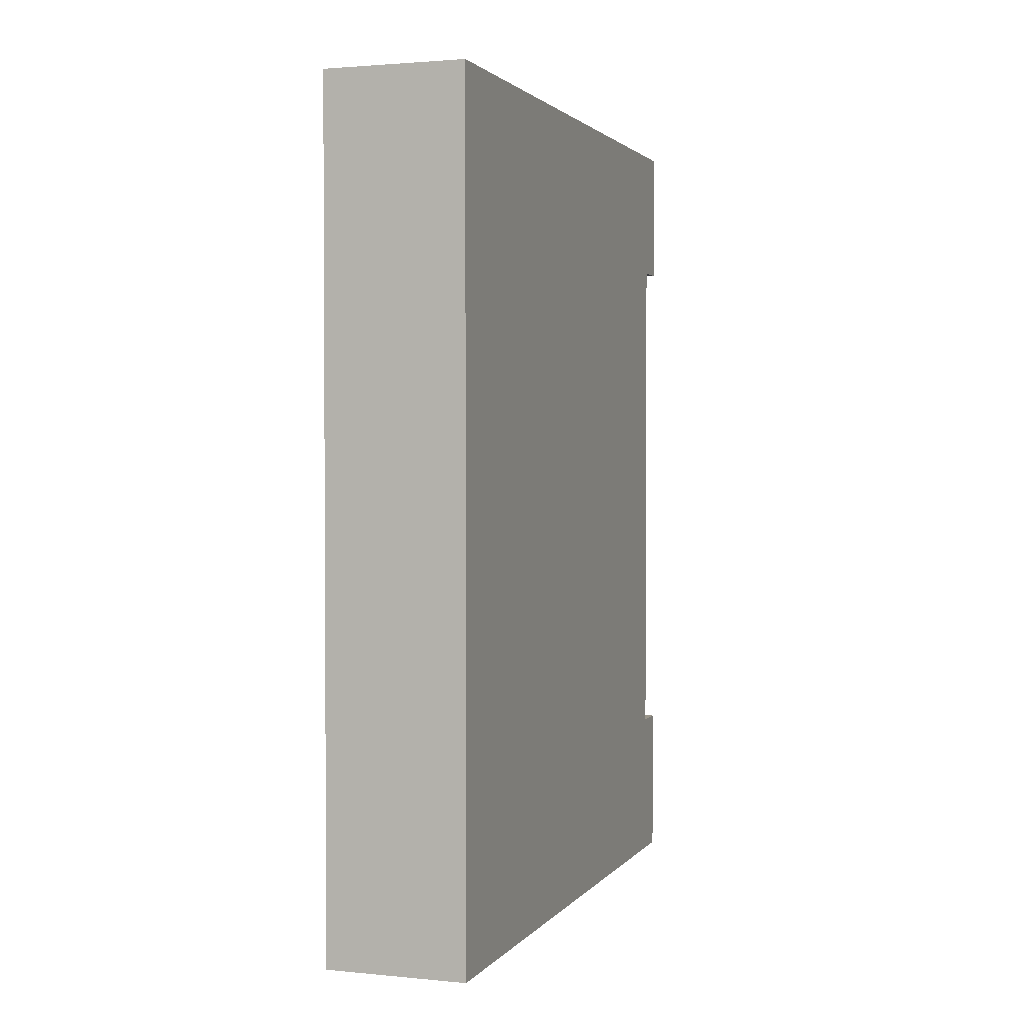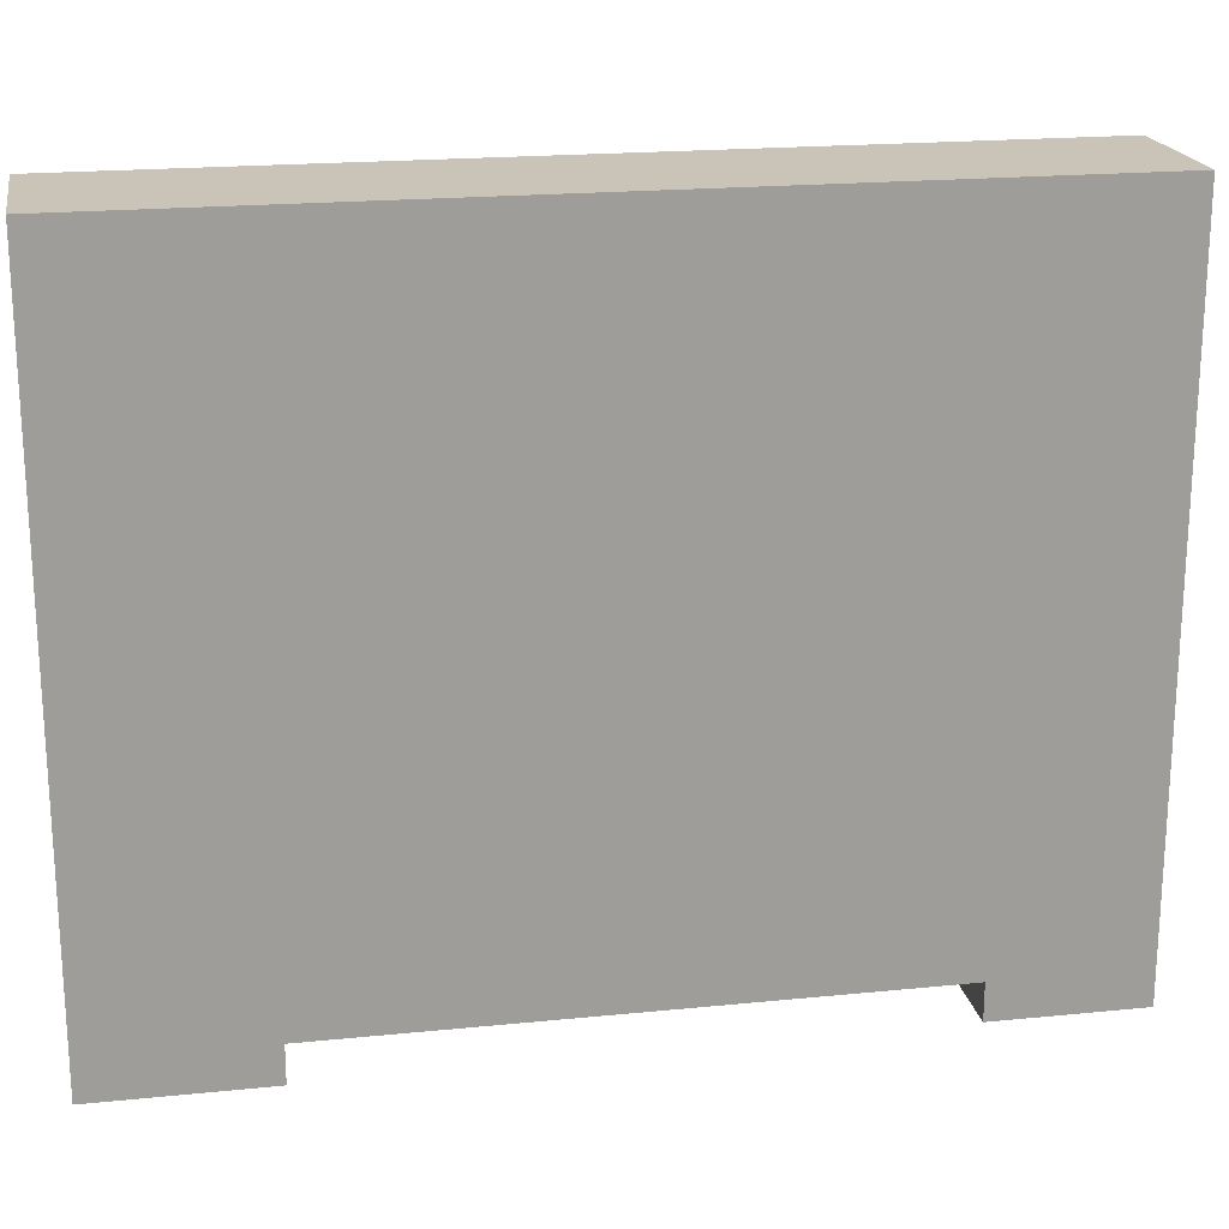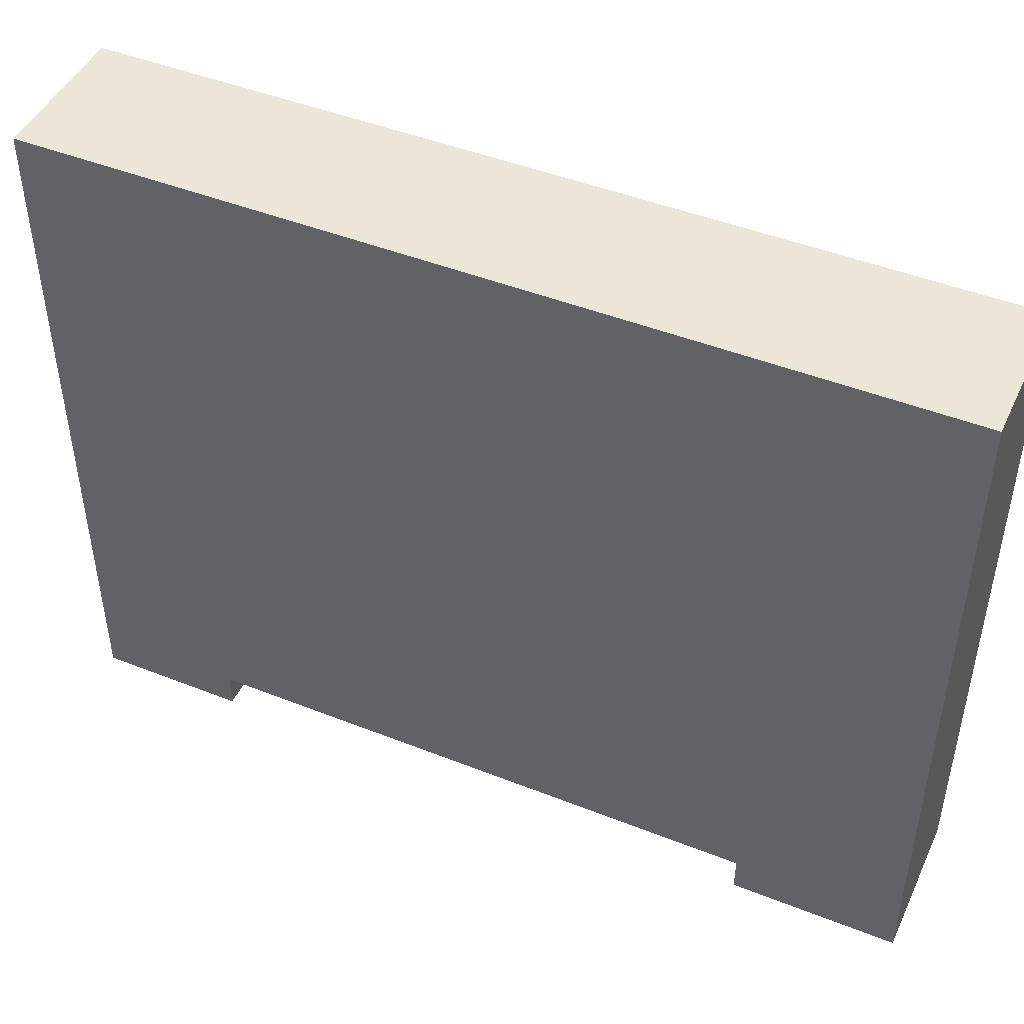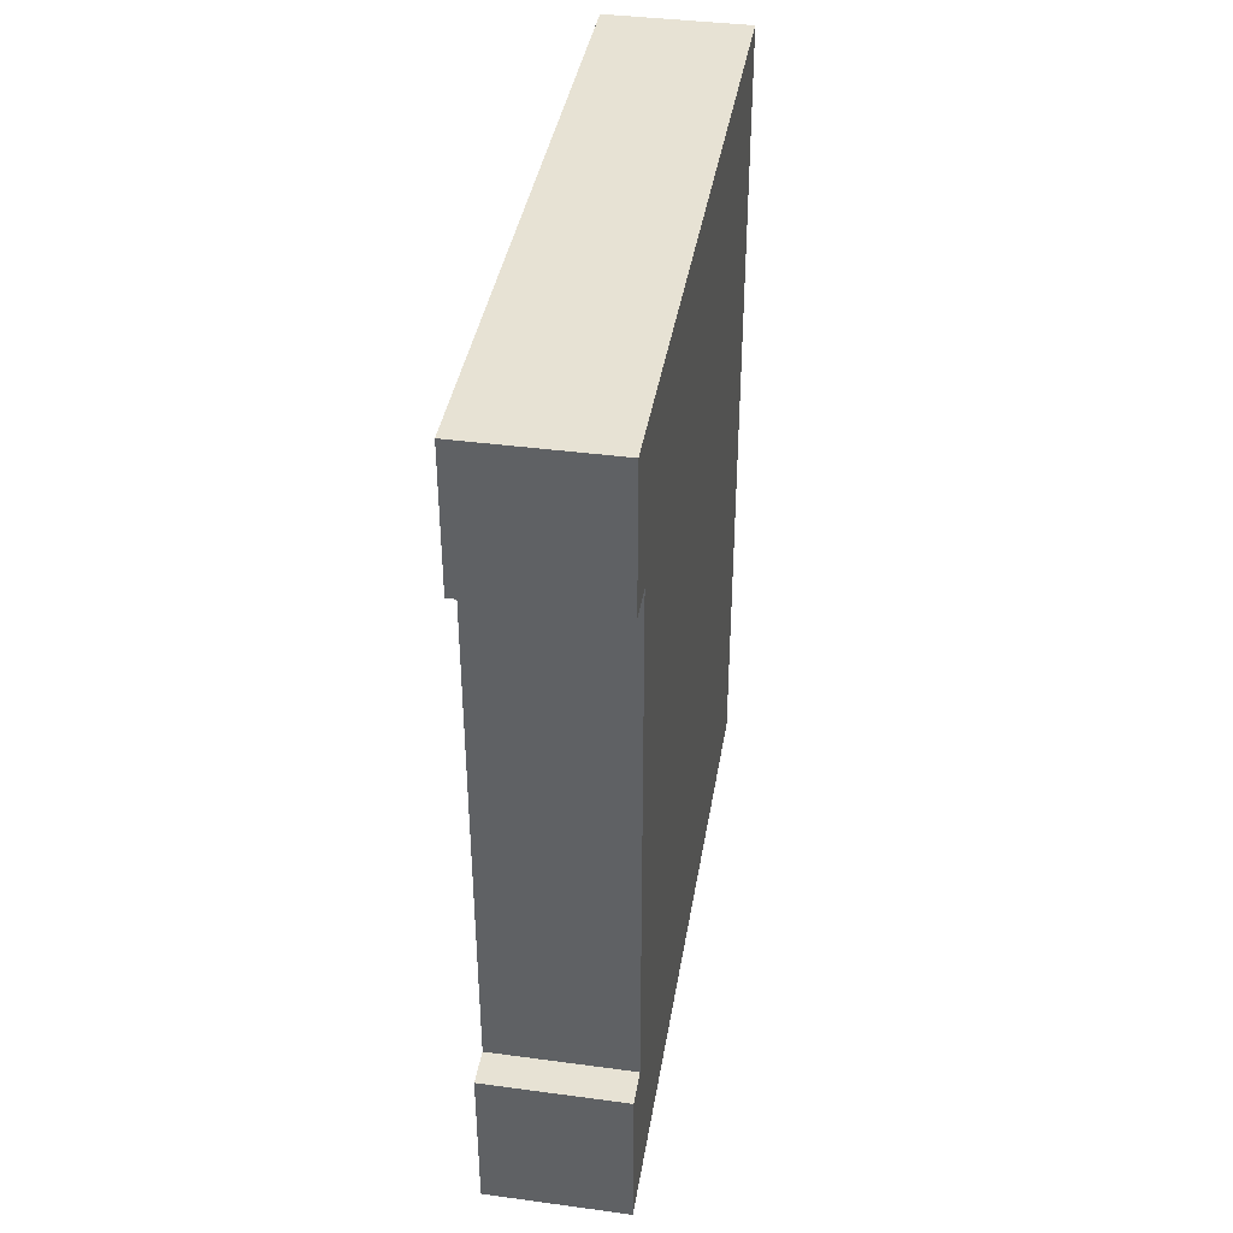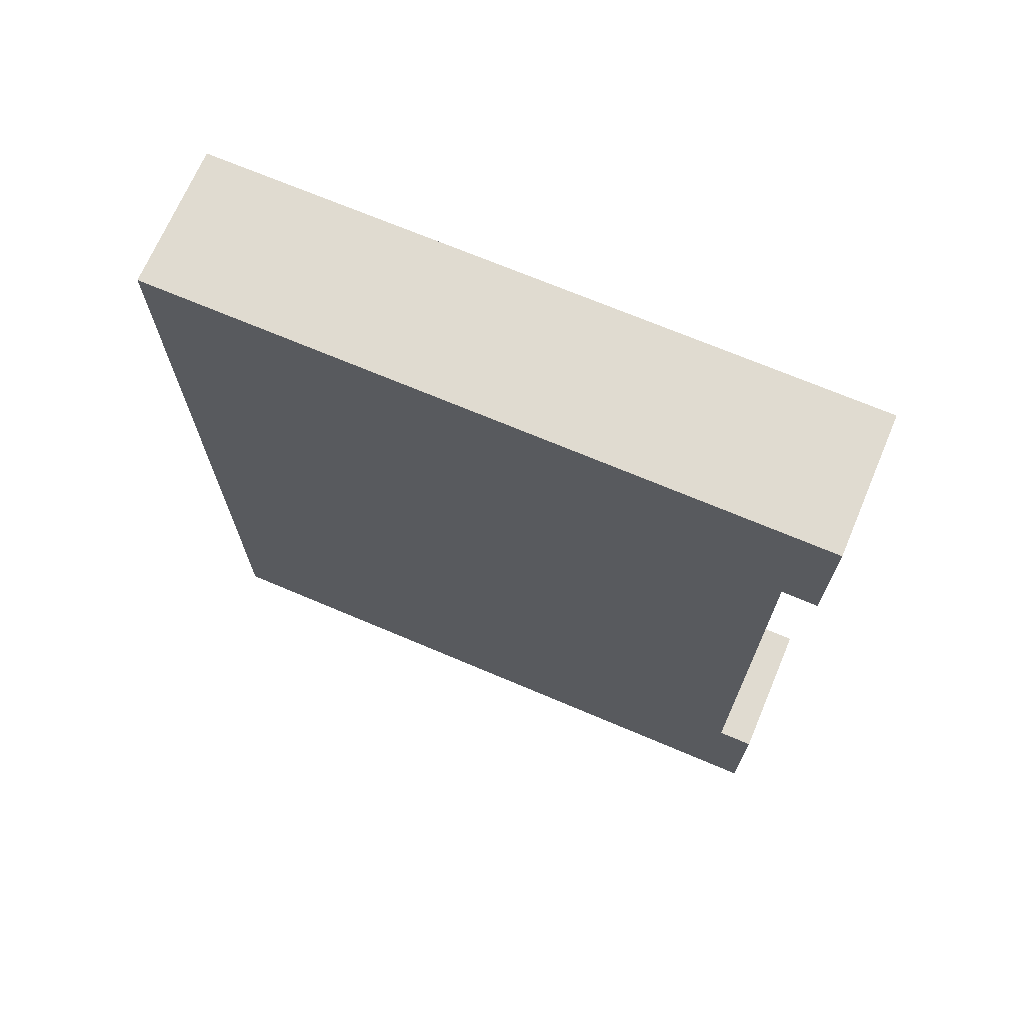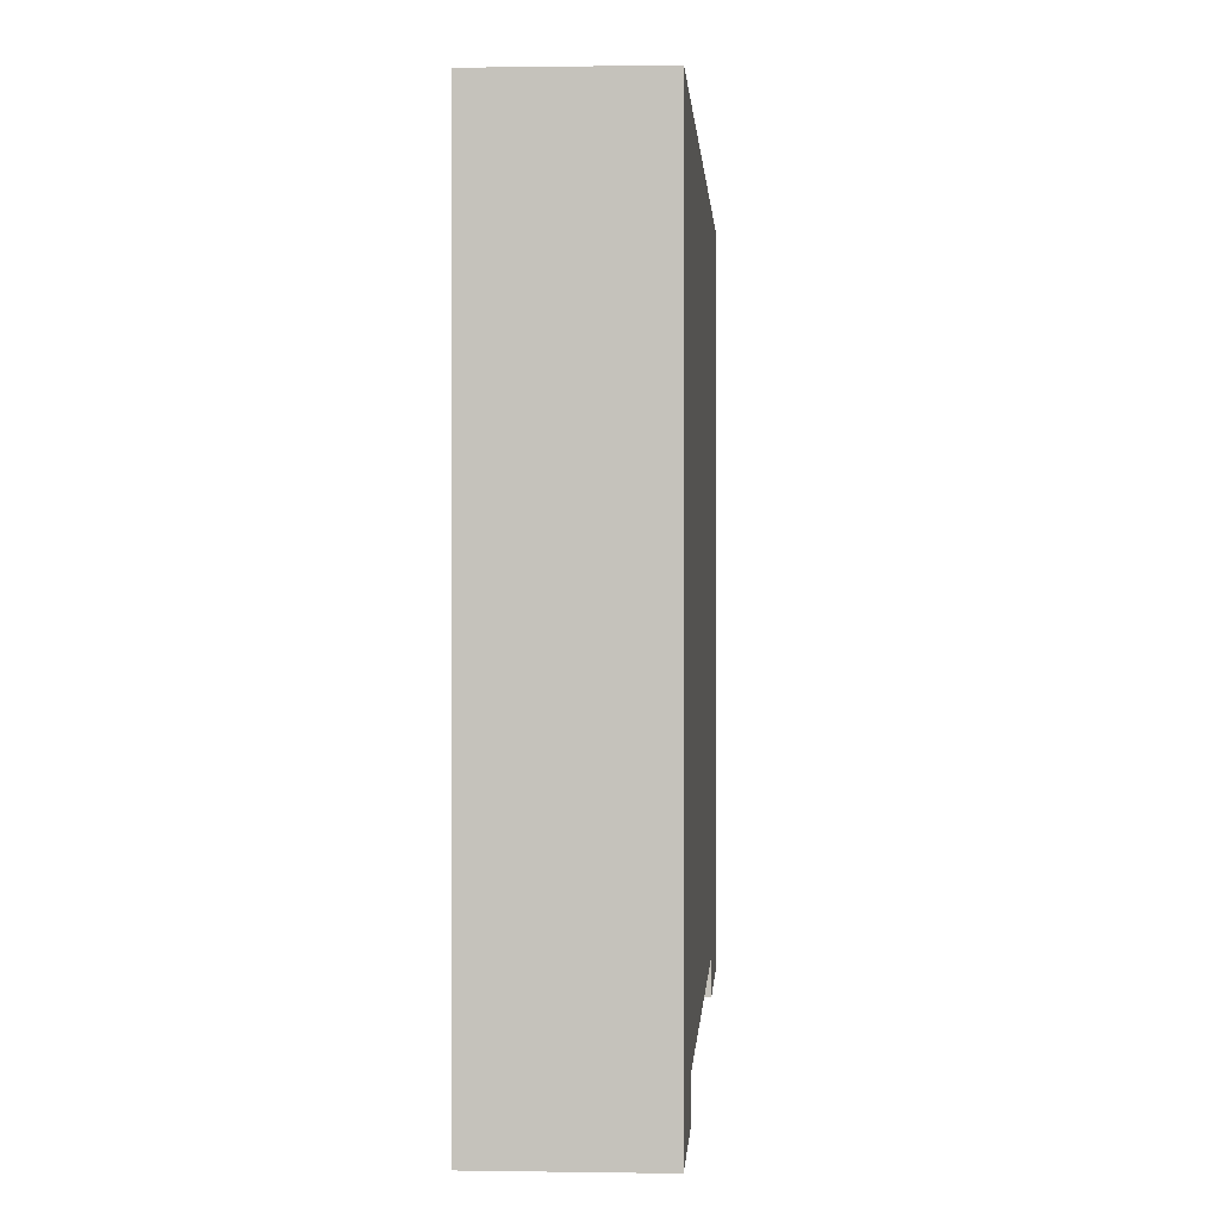
<metadata>
{"format":"obj","ext":"obj","renderer":"f3d","projection":"perspective","resolution":1024,"background":"white","views":[{"elev":2.0,"azim":19.0,"up":"+Y"},{"elev":19.9,"azim":79.5,"up":"+Z"},{"elev":46.4,"azim":-65.7,"up":"+Z"},{"elev":39.7,"azim":-170.6,"up":"+Y"},{"elev":69.8,"azim":113.0,"up":"+Y"},{"elev":0.9,"azim":-176.5,"up":"+Z"}]}
</metadata>
<code>
o
v 7 4.8 -11
v 7 4.8 -7.2
v 7 4.9 -9.7
v 7 4.9 -7.3
v 7 5.7 -11
v 7 5.7 -10.8
v 7 5.7 -10.7
v 7 6.8 -9.7
v 7 6.8 -9.5
v 7 6.9 -10.7
v 7 6.9 -9.5
v 7 6.9 -7.3
v 7 6.9 -7.2
v 7 8.8 -11
v 7 8.8 -10.8
v 7 8.8 -7.2
v 7 8.9 -10.9
v 7 8.9 -10.8
v 7 9.5 -10.9
v 7 9.5 -7.2
v 7 9.6 -11
v 7 9.6 -7.2
v 7.8 4.8 -11
v 7.8 4.8 -7.2
v 7.8 4.9 -10.4
v 7.8 4.9 -7.3
v 7.8 5.7 -11
v 7.8 5.7 -10.8
v 7.8 5.7 -10.7
v 7.8 6.8 -10.4
v 7.8 6.8 -10.2
v 7.8 6.9 -10.7
v 7.8 6.9 -10.2
v 7.8 6.9 -7.3
v 7.8 6.9 -7.2
v 7.8 8.8 -11
v 7.8 8.8 -10.8
v 7.8 8.8 -7.2
v 7.8 8.9 -10.9
v 7.8 8.9 -10.8
v 7.8 9.5 -10.9
v 7.8 9.5 -7.2
v 7.8 9.6 -11
v 7.8 9.6 -7.2
v 7 4.8 -11
v 7 5.7 -11
v 7 8.8 -11
v 7 9.6 -11
v 7.8 4.8 -11
v 7.8 5.7 -11
v 7.8 8.8 -11
v 7.8 9.6 -11
v 7 5.7 -10.8
v 7 8.8 -10.8
v 7.8 5.7 -10.8
v 7.8 8.8 -10.8
v 7 4.8 -7.2
v 7 6.9 -7.2
v 7 8.8 -7.2
v 7 9.5 -7.2
v 7 9.6 -7.2
v 7.8 4.8 -7.2
v 7.8 6.9 -7.2
v 7.8 8.8 -7.2
v 7.8 9.5 -7.2
v 7.8 9.6 -7.2
v 7 4.8 -11
v 7.8 4.8 -11
v 7 4.8 -7.2
v 7.8 4.8 -7.2
v 7 8.8 -11
v 7.8 8.8 -11
v 7 8.8 -10.8
v 7.8 8.8 -10.8
v 7 5.7 -11
v 7.8 5.7 -11
v 7 5.7 -10.8
v 7.8 5.7 -10.8
v 7 9.6 -11
v 7.8 9.6 -11
v 7 9.6 -7.2
v 7.8 9.6 -7.2
f 1 2 3
f 3 2 4
f 1 3 5
f 5 3 6
f 6 3 7
f 3 4 8
f 7 3 8
f 8 4 9
f 6 7 10
f 7 8 10
f 8 9 10
f 9 4 11
f 10 9 11
f 4 2 12
f 11 4 12
f 12 2 13
f 10 11 15
f 6 10 15
f 12 13 15
f 11 12 15
f 15 13 16
f 14 15 17
f 15 16 18
f 17 15 18
f 14 17 19
f 17 18 19
f 18 16 20
f 19 18 20
f 14 19 21
f 19 20 21
f 21 20 22
f 25 24 23
f 26 24 25
f 27 25 23
f 28 25 27
f 29 25 28
f 30 26 25
f 30 25 29
f 31 26 30
f 32 29 28
f 32 30 29
f 32 31 30
f 33 26 31
f 33 31 32
f 34 24 26
f 34 26 33
f 35 24 34
f 37 33 32
f 37 32 28
f 37 35 34
f 37 34 33
f 38 35 37
f 39 37 36
f 40 38 37
f 40 37 39
f 41 39 36
f 41 40 39
f 42 38 40
f 42 40 41
f 43 41 36
f 43 42 41
f 44 42 43
f 45 46 49
f 49 46 50
f 47 48 51
f 51 48 52
f 53 54 55
f 55 54 56
f 62 58 57
f 63 59 58
f 63 58 62
f 64 60 59
f 64 59 63
f 65 61 60
f 65 60 64
f 66 61 65
f 67 68 69
f 69 68 70
f 71 72 73
f 73 72 74
f 77 76 75
f 78 76 77
f 81 80 79
f 82 80 81

</code>
